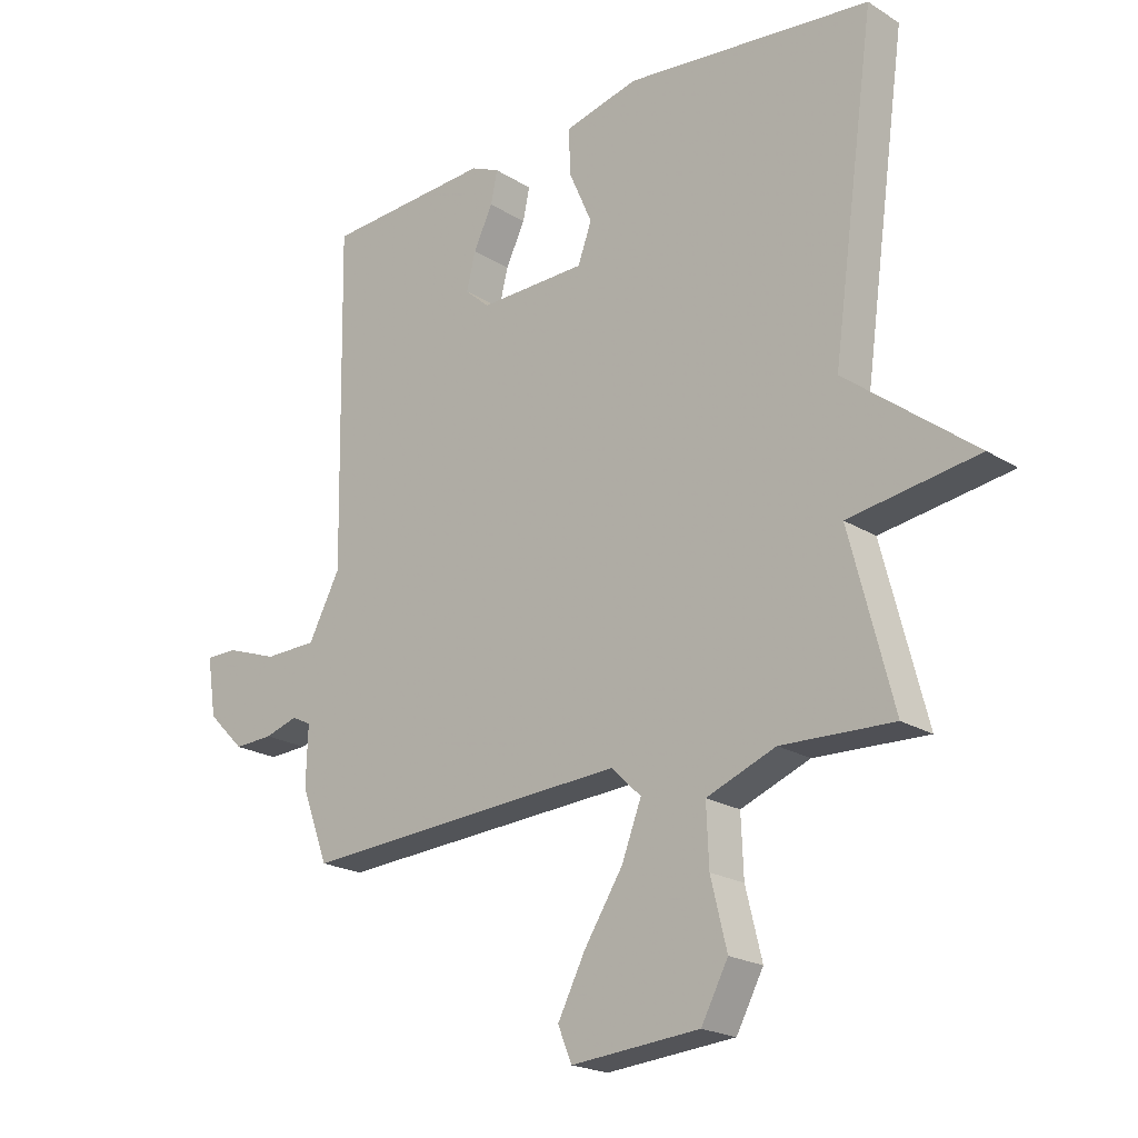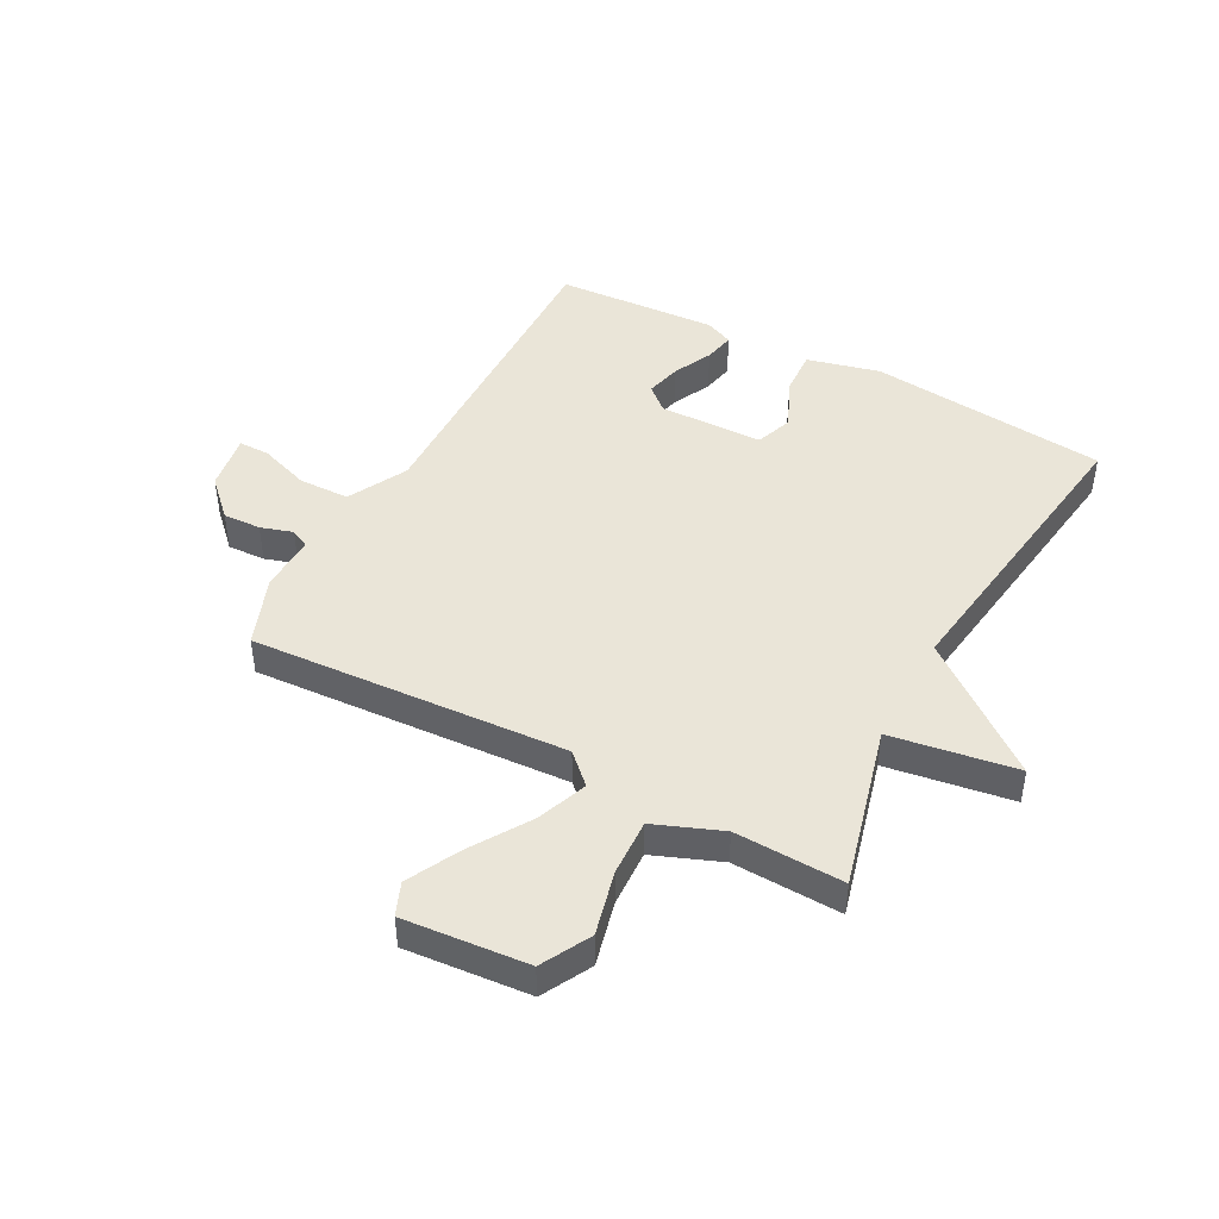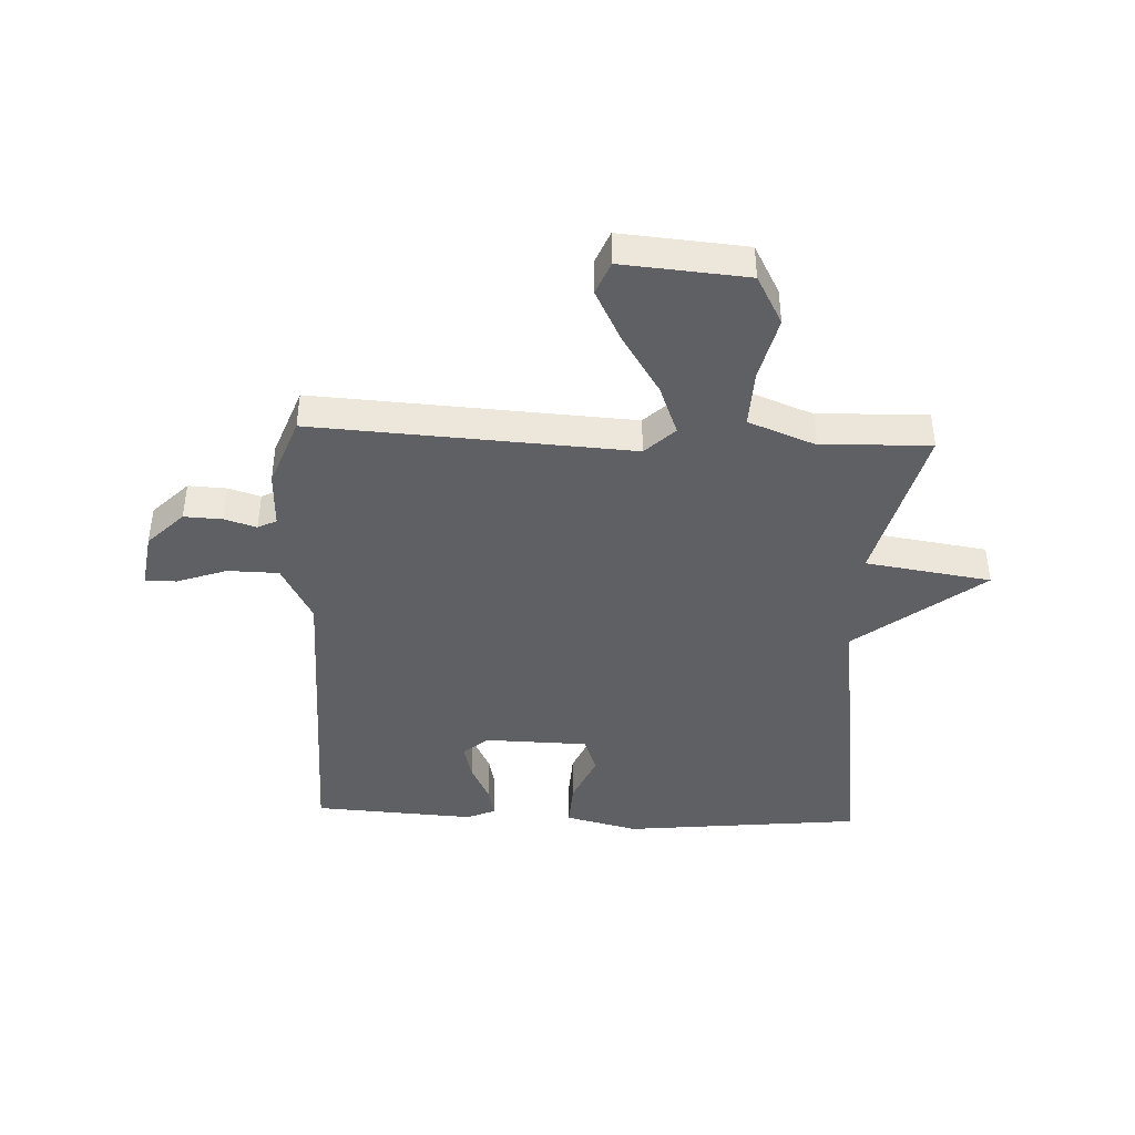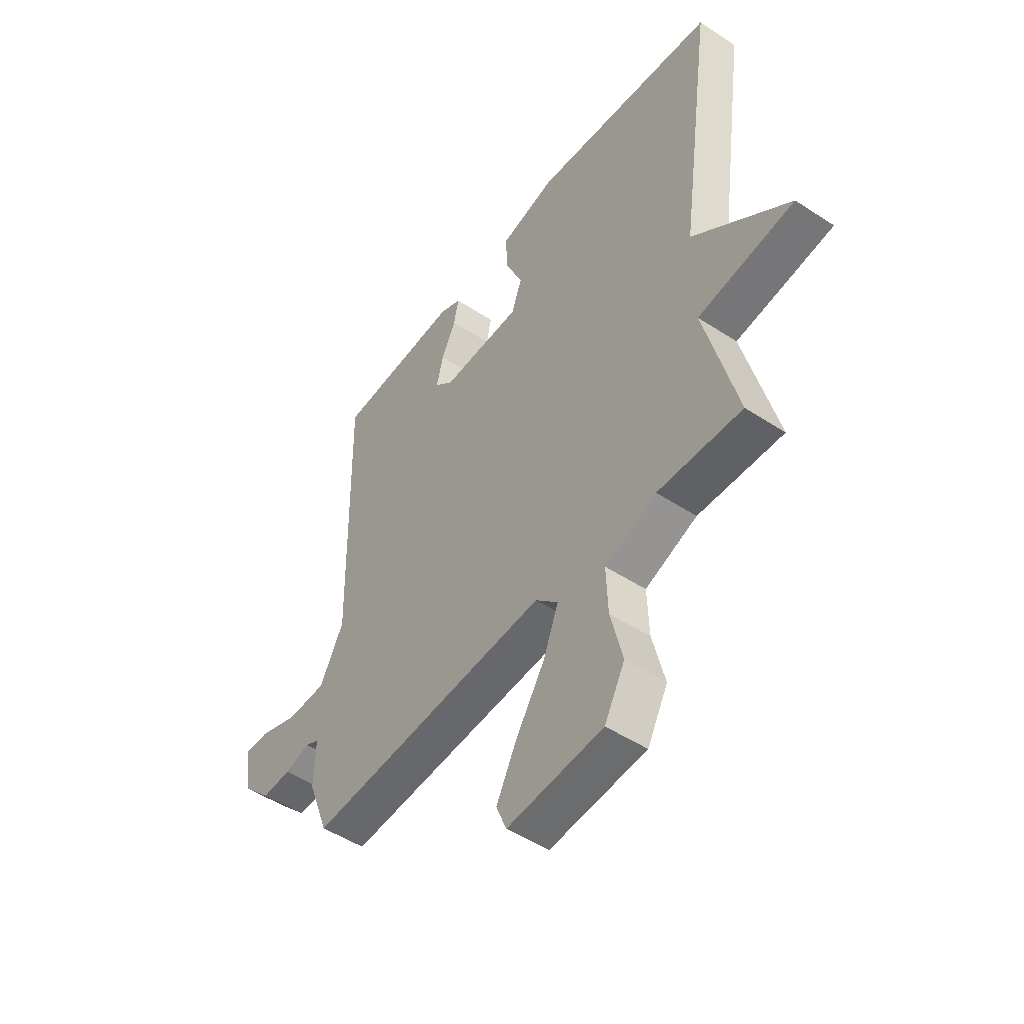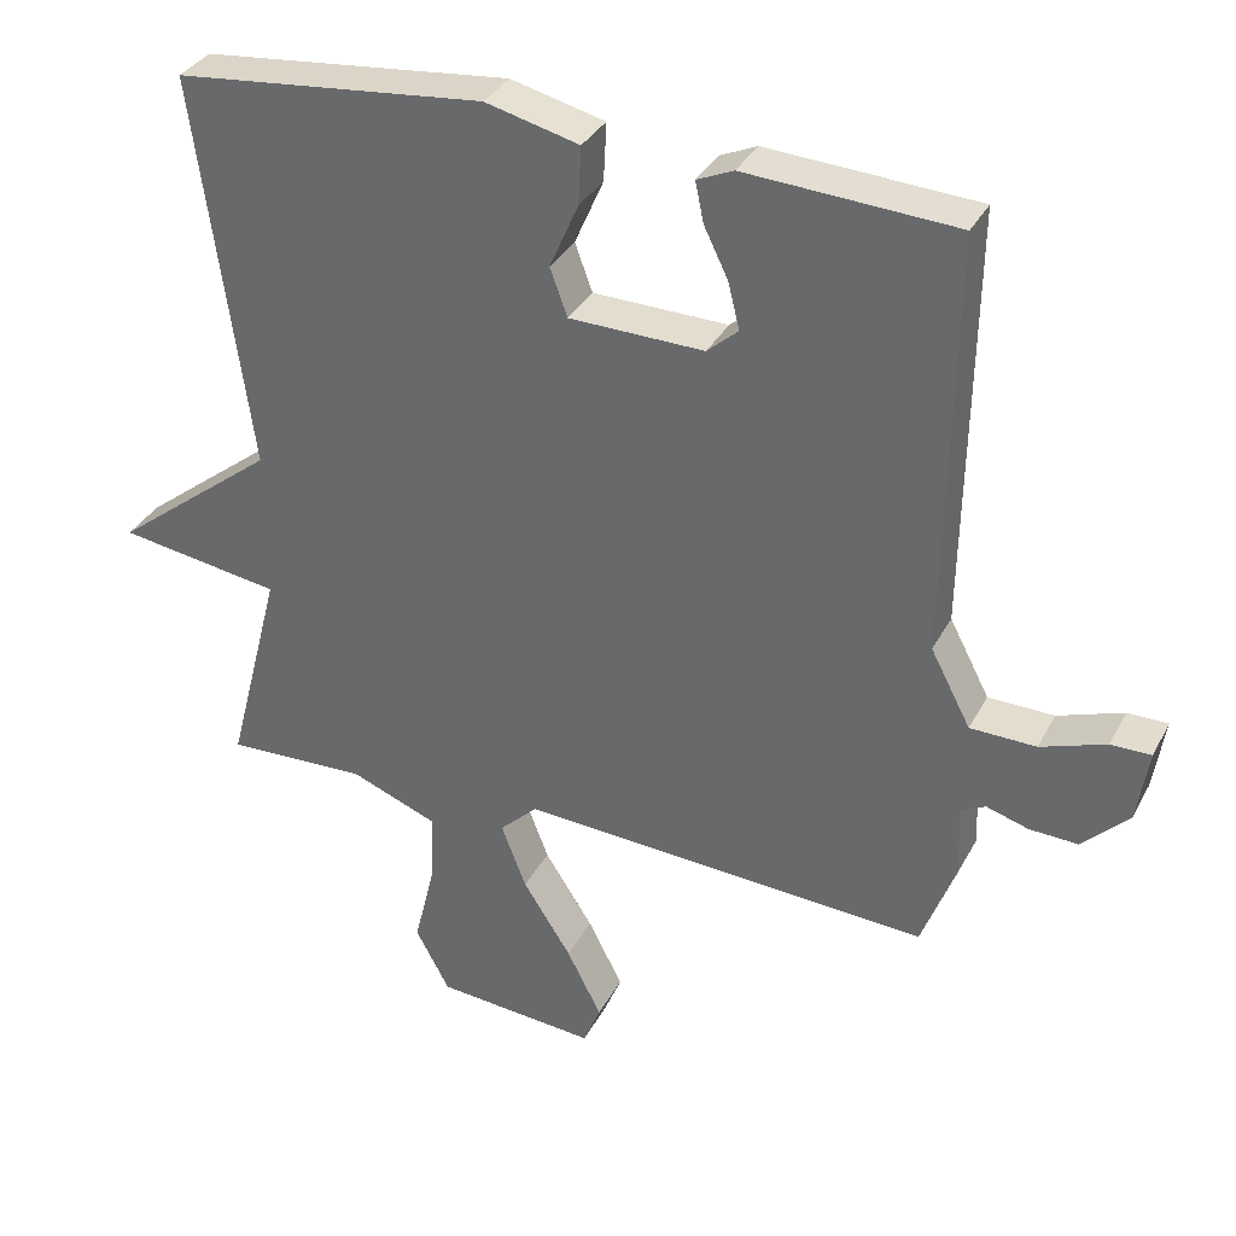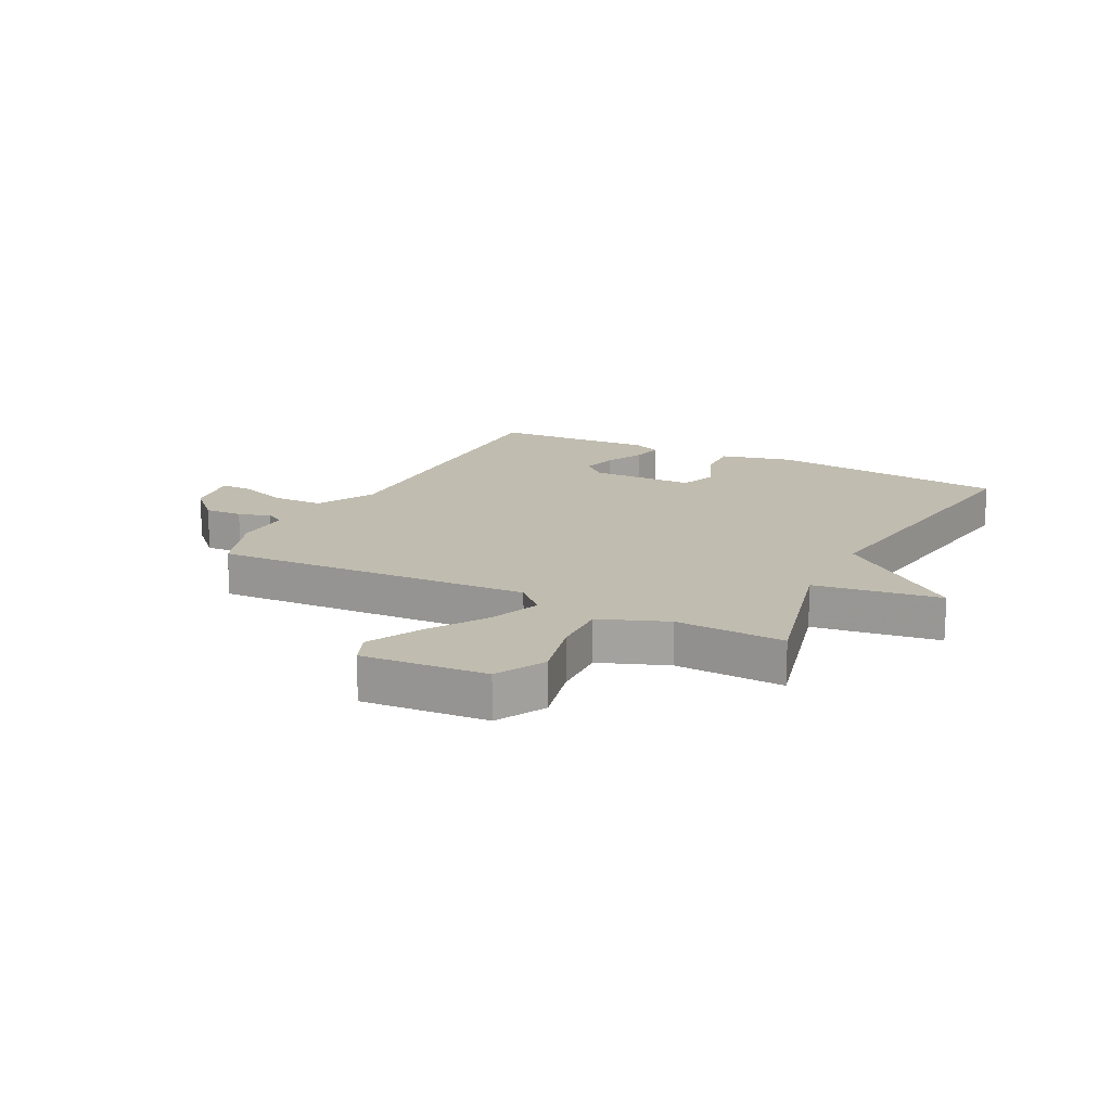
<metadata>
{"format":"obj","ext":"obj","renderer":"f3d","projection":"perspective","resolution":1024,"background":"white","views":[{"elev":-20.8,"azim":-138.2,"up":"+Z"},{"elev":45.3,"azim":-151.9,"up":"+Y"},{"elev":-42.3,"azim":177.6,"up":"+Y"},{"elev":-49.4,"azim":-126.0,"up":"+Z"},{"elev":34.0,"azim":24.4,"up":"+Z"},{"elev":16.3,"azim":-152.7,"up":"+Y"}]}
</metadata>
<code>
v 0.5 0.07 0.5
v 0.491 0.07 -0.056
v 0.544 0.07 -0.157
v 0.631 0.07 -0.159
v 0.717 0.07 -0.129
v 0.77 0.07 -0.129
v 0.755 0.07 -0.226
v 0.694 0.07 -0.287
v 0.629 0.07 -0.284
v 0.574 0.07 -0.267
v 0.542 0.07 -0.283
v 0.545 0.07 -0.38
v 0.5 0.07 -0.5
v -0.042 0.07 -0.467
v -0.092 0.07 -0.515
v -0.059 0.07 -0.601
v 0.005 0.07 -0.701
v 0.051 0.07 -0.791
v 0.028 0.07 -0.847
v -0.185 0.07 -0.829
v -0.23 0.07 -0.745
v -0.203 0.07 -0.635
v -0.199 0.07 -0.538
v -0.314 0.07 -0.493
v -0.5 0.07 -0.5
v -0.428 0.07 -0.222
v -0.643 0.07 -0.189
v -0.428 0.07 -0.022
v -0.5 0.07 0.5
v -0.091 0.07 0.542
v 0.033 0.07 0.511
v 0.029 0.07 0.434
v -0.009 0.07 0.347
v 0.014 0.07 0.284
v 0.192 0.07 0.28
v 0.233 0.07 0.316
v 0.218 0.07 0.377
v 0.186 0.07 0.443
v 0.175 0.07 0.496
v 0.223 0.07 0.517
v 0.5 0 0.5
v 0.491 0 -0.056
v 0.544 0 -0.157
v 0.631 0 -0.159
v 0.717 0 -0.129
v 0.77 0 -0.129
v 0.755 0 -0.226
v 0.694 0 -0.287
v 0.629 0 -0.284
v 0.574 0 -0.267
v 0.542 0 -0.283
v 0.545 0 -0.38
v 0.5 0 -0.5
v -0.042 0 -0.467
v -0.092 0 -0.515
v -0.059 0 -0.601
v 0.005 0 -0.701
v 0.051 0 -0.791
v 0.028 0 -0.847
v -0.185 0 -0.829
v -0.23 0 -0.745
v -0.203 0 -0.635
v -0.199 0 -0.538
v -0.314 0 -0.493
v -0.5 0 -0.5
v -0.428 0 -0.222
v -0.643 0 -0.189
v -0.428 0 -0.022
v -0.5 0 0.5
v -0.091 0 0.542
v 0.033 0 0.511
v 0.029 0 0.434
v -0.009 0 0.347
v 0.014 0 0.284
v 0.192 0 0.28
v 0.233 0 0.316
v 0.218 0 0.377
v 0.186 0 0.443
v 0.175 0 0.496
v 0.223 0 0.517
f 40 1 2
f 39 40 2
f 38 39 2
f 37 38 2
f 36 37 2 3
f 35 36 3
f 34 35 3
f 31 32 33
f 30 31 33
f 29 30 33
f 28 29 33
f 28 33 34
f 28 34 3
f 27 28 3
f 26 27 3
f 26 3 4
f 25 26 4
f 24 25 4
f 20 21 22
f 19 20 22
f 18 19 22
f 17 18 22
f 16 17 22
f 15 16 22 23
f 14 15 23 24
f 11 12 13 14
f 4 5 6
f 24 4 6
f 14 24 6
f 11 14 6
f 10 11 6
f 8 9 10
f 7 8 10
f 6 7 10
f 42 41 80
f 42 80 79
f 42 79 78
f 42 78 77
f 43 42 77 76
f 43 76 75
f 43 75 74
f 73 72 71
f 73 71 70
f 73 70 69
f 73 69 68
f 74 73 68
f 43 74 68
f 43 68 67
f 43 67 66
f 44 43 66
f 44 66 65
f 44 65 64
f 62 61 60
f 62 60 59
f 62 59 58
f 62 58 57
f 62 57 56
f 63 62 56 55
f 64 63 55 54
f 54 53 52 51
f 46 45 44
f 46 44 64
f 46 64 54
f 46 54 51
f 46 51 50
f 50 49 48
f 50 48 47
f 50 47 46
f 1 41 42 2
f 2 42 43 3
f 3 43 44 4
f 4 44 45 5
f 5 45 46 6
f 6 46 47 7
f 7 47 48 8
f 8 48 49 9
f 9 49 50 10
f 10 50 51 11
f 11 51 52 12
f 12 52 53 13
f 13 53 54 14
f 14 54 55 15
f 15 55 56 16
f 16 56 57 17
f 17 57 58 18
f 18 58 59 19
f 19 59 60 20
f 20 60 61 21
f 21 61 62 22
f 22 62 63 23
f 23 63 64 24
f 24 64 65 25
f 25 65 66 26
f 26 66 67 27
f 27 67 68 28
f 28 68 69 29
f 29 69 70 30
f 30 70 71 31
f 31 71 72 32
f 32 72 73 33
f 33 73 74 34
f 34 74 75 35
f 35 75 76 36
f 36 76 77 37
f 37 77 78 38
f 38 78 79 39
f 39 79 80 40
f 40 80 41 1

</code>
